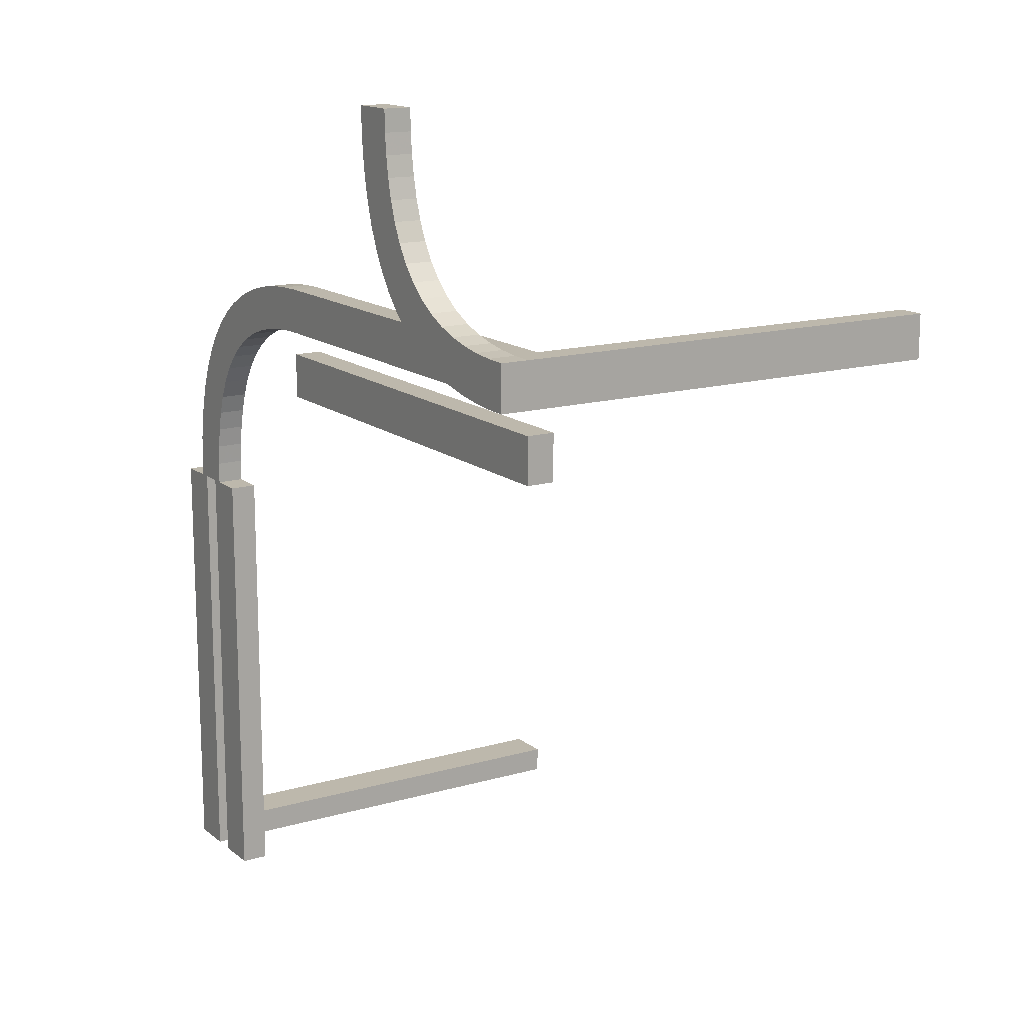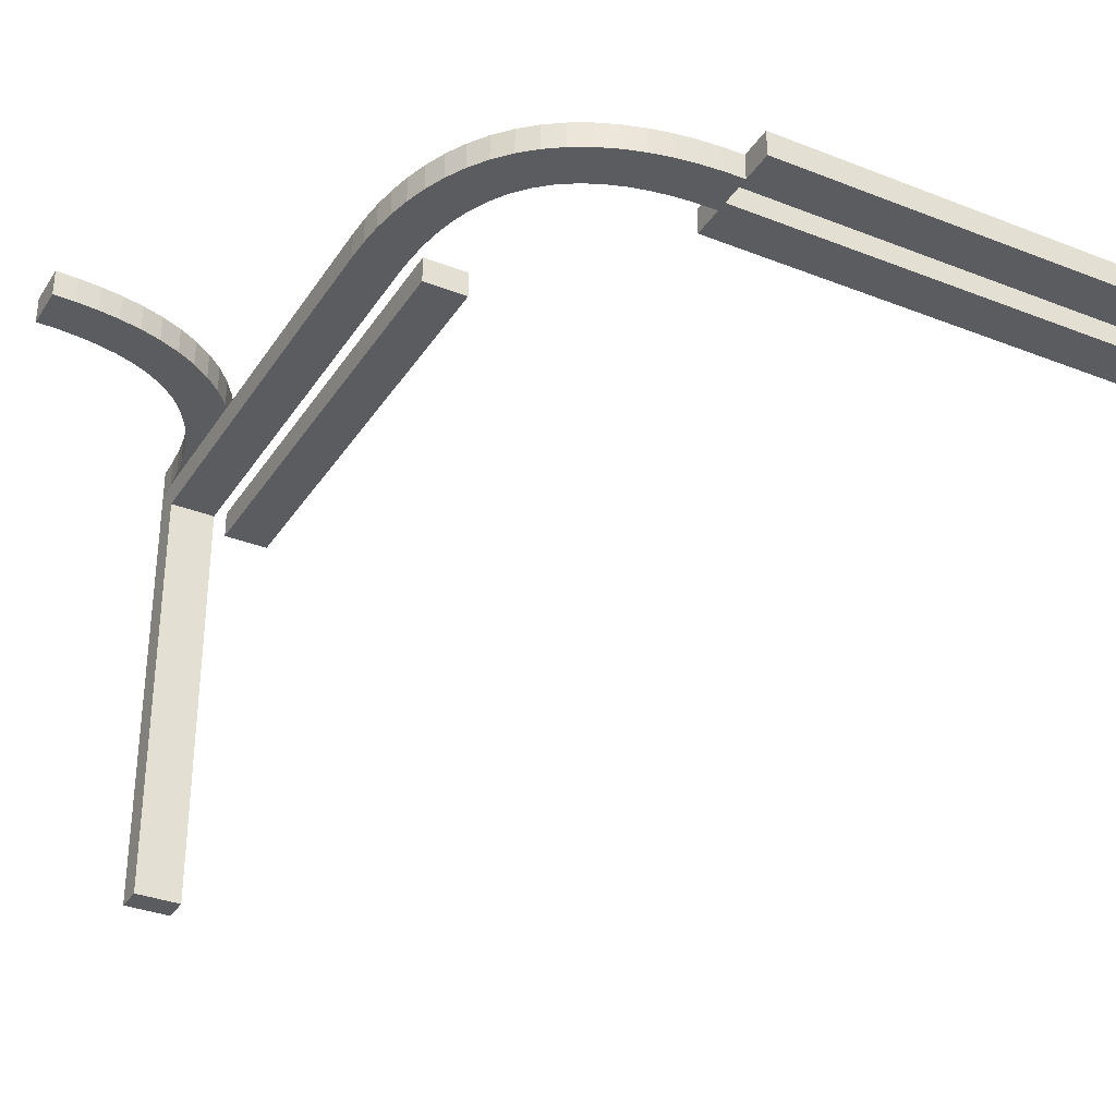
<metadata>
{"format":"obj","ext":"obj","renderer":"f3d","projection":"perspective","resolution":1024,"background":"white","views":[{"elev":14.8,"azim":58.1,"up":"+Y"},{"elev":-33.7,"azim":-118.2,"up":"+Z"}]}
</metadata>
<code>
v 0 0.2 0
v 0 0.2 -0.03
v 0 0.25 0
v 0 0.25 -0.03
v 0 0.175 0
v 0 0.175 -0.03
v 0 0.225 0
v 0 0.225 -0.03
v 0 0.225 0
v 0 0.225 -0.03
v 0 0.15 0
v 0 0.15 -0.03
v 0 0.275 0
v 0 0.275 -0.03
v 0 0.275 0
v 0 0.275 -0.03
v -0.2625 0 0
v -0.2625 0 -0.03
v -0.2625 -0.1567 -0.03
v -0.2625 -0.3133 -0.03
v -0.2625 -0.47 -0.03
v -0.2625 -0.47 -0.1867
v -0.2625 -0.47 -0.3433
v -0.2625 -0.47 -0.5
v -0.2625 -0.5 0
v -0.2625 -0.5 -0.5
v -0.2625 -0.5 -0.3333
v -0.2625 -0.5 -0.1667
v -0.2625 -0.3333 0
v -0.2625 -0.1667 0
v -0.06866 0.2191 0
v -0.06866 0.2191 -0.03
v -0.09103 0.2139 0
v -0.09103 0.2139 -0.03
v -0.2138 0.09145 0
v -0.2138 0.09145 -0.03
v 0.0625 0.2625 0
v 0.0625 0.1875 0
v 0.0625 0.1875 -0.03
v 0.0625 0.25 0
v 0.0625 0.175 0
v 0.0625 0.175 -0.03
v 0.0625 0.2375 0
v 0.0625 0.1625 0
v 0.0625 0.1625 -0.03
v 0.2277 0.4499 0
v 0.2277 0.4499 0.03
v -0.2066 0.1128 0
v -0.2066 0.1128 -0.03
v -0.2 -0.4375 0
v -0.2 -0.4375 -0.03
v -0.2 -0.375 0
v -0.2 -0.375 -0.03
v -0.2 -0.125 0
v -0.2 -0.125 -0.03
v -0.2 -0.0625 0
v -0.2 -0.0625 -0.03
v -0.275 0 0
v -0.275 0 -0.03
v -0.275 -0.47 -0.4412
v -0.275 -0.47 -0.3825
v -0.275 -0.5 -0.4375
v -0.275 -0.5 -0.375
v -0.275 -0.1175 -0.03
v -0.275 -0.05875 -0.03
v -0.275 -0.125 0
v -0.275 -0.0625 0
v 0.1667 0.225 0
v 0.1667 0.275 0
v 0.125 0.2 0
v 0.125 0.2 -0.03
v 0.125 0.2625 0
v 0.125 0.1875 0
v 0.125 0.1875 -0.03
v 0.125 0.25 0
v 0.125 0.175 0
v 0.125 0.175 -0.03
v 0.125 0.2375 0
v 0.125 0.1625 0
v 0.125 0.1625 -0.03
v 0.125 0.15 0
v 0.125 0.15 -0.03
v -0.02347 0.2244 0
v -0.02347 0.2244 -0.03
v 0.2775 0.4533 0
v 0.2775 0.4533 0.03
v -0.2125 0 0
v -0.2125 0 -0.03
v -0.2125 -0.5 0
v -0.2125 -0.5 -0.03
v -0.2125 -0.4375 0
v -0.2125 -0.4375 -0.03
v -0.2125 -0.375 0
v -0.2125 -0.375 -0.03
v -0.2125 -0.125 0
v -0.2125 -0.125 -0.03
v -0.2125 -0.0625 0
v -0.2125 -0.0625 -0.03
v -0.197 0.1332 0
v -0.197 0.1332 -0.03
v 0.4741 0.2257 0
v 0.4741 0.2257 0.03
v -0.2637 0.098 0
v -0.2637 0.098 -0.03
v 0.3657 0.3036 0
v 0.3657 0.3036 0.03
v -0.2565 0.1217 0
v -0.2565 0.1217 -0.03
v -0.1698 0.1698 0
v -0.1698 0.1698 -0.03
v -0.1698 0.1698 -0.015
v 0.4533 0.2775 0
v 0.4533 0.2775 0.03
v 0.25 0.2 0
v 0.25 0.2 -0.03
v 0.25 0.5 0
v 0.25 0.5 0.03
v 0.25 0.15 0
v 0.25 0.15 -0.03
v 0.2532 0.3547 0
v 0.2532 0.3547 0.03
v 0.05875 0.2625 -0.03
v 0.05875 0.25 -0.03
v 0.05875 0.2375 -0.03
v -0.1846 0.1527 0
v -0.1846 0.1527 -0.03
v -0.2212 0.1871 0
v -0.2212 0.1871 -0.03
v -0.09841 0.2636 0
v -0.09841 0.2636 -0.03
v -0.2689 0.07393 0
v -0.2689 0.07393 -0.03
v -0.2744 0.0251 0
v -0.2744 0.0251 -0.03
v -0.1868 0.2215 0
v -0.1868 0.2215 -0.03
v 0.4493 0.2277 0
v 0.4493 0.2277 0.03
v 0.2756 0.4759 0
v 0.2756 0.4759 0.03
v -0.2875 0 0
v -0.2875 0 -0.03
v -0.2875 -0.47 -0.5
v -0.2875 -0.47 -0.4412
v -0.2875 -0.47 -0.3825
v -0.2875 -0.5 -0.5
v -0.2875 -0.5 -0.4375
v -0.2875 -0.5 -0.375
v -0.2875 -0.1175 -0.03
v -0.2875 -0.05875 -0.03
v -0.2875 -0.125 0
v -0.2875 -0.0625 0
v 0.3554 0.2528 0
v 0.3554 0.2528 0.03
v 0.281 0.4307 0
v 0.281 0.4307 0.03
v 0.1175 0.2625 -0.03
v 0.1175 0.25 -0.03
v 0.1175 0.2375 -0.03
v 0.375 0.2 0
v 0.375 0.2 -0.03
v 0.375 0.1875 0
v 0.375 0.1875 -0.03
v 0.375 0.175 0
v 0.375 0.175 -0.03
v 0.375 0.1625 0
v 0.375 0.1625 -0.03
v 0.375 0.15 0
v 0.375 0.15 -0.03
v 0.3467 0.3158 0
v 0.3467 0.3158 0.03
v 0.3333 0.225 0
v 0.3333 0.275 0
v -0.225 0 0
v -0.225 0 -0.03
v -0.225 -0.4375 0
v -0.225 -0.4375 -0.03
v -0.225 -0.375 0
v -0.225 -0.375 -0.03
v -0.225 -0.125 0
v -0.225 -0.125 -0.03
v -0.225 -0.0625 0
v -0.225 -0.0625 -0.03
v 0.3335 0.2645 0
v 0.3335 0.2645 0.03
v -0.3 -0.47 -0.4412
v -0.3 -0.47 -0.3825
v -0.3 -0.5 -0.4375
v -0.3 -0.5 -0.375
v -0.3 -0.1175 -0.03
v -0.3 -0.05875 -0.03
v -0.3 -0.125 0
v -0.3 -0.0625 0
v -0.2052 0.2052 0
v -0.2052 0.2052 -0.03
v -0.2052 0.2052 -0.015
v 0.4375 0.1875 0
v 0.4375 0.1875 -0.03
v 0.4375 0.175 0
v 0.4375 0.175 -0.03
v 0.4375 0.1625 0
v 0.4375 0.1625 -0.03
v 0.4257 0.2312 0
v 0.4257 0.2312 0.03
v 0.3781 0.2436 0
v 0.3781 0.2436 0.03
v 0.3872 0.2934 0
v 0.3872 0.2934 0.03
v -0.2375 0 0
v -0.2375 0 -0.03
v -0.2375 -0.5 0
v -0.2375 -0.5 -0.03
v -0.2375 -0.375 0
v -0.2375 -0.375 -0.03
v -0.2375 -0.25 0
v -0.2375 -0.25 -0.03
v -0.2375 -0.125 0
v -0.2375 -0.125 -0.03
v -0.2351 0.1671 0
v -0.2351 0.1671 -0.03
v 0.5 0.2 0
v 0.5 0.2 -0.03
v 0.5 0.2625 -0.4375
v 0.5 0.2625 -0.375
v 0.5 0.25 0
v 0.5 0.25 -0.5
v 0.5 0.25 -0.4375
v 0.5 0.25 -0.375
v 0.5 0.25 0.03
v 0.5 0.175 0
v 0.5 0.175 -0.03
v 0.5 0.2375 -0.4375
v 0.5 0.2375 -0.375
v 0.5 0.225 0
v 0.5 0.225 0.03
v 0.5 0.225 0
v 0.5 0.225 -0.5
v 0.5 0.225 -0.3333
v 0.5 0.225 -0.1667
v 0.5 0.15 0
v 0.5 0.15 -0.03
v 0.5 0.275 0
v 0.5 0.275 -0.5
v 0.5 0.275 -0.3333
v 0.5 0.275 -0.1667
v 0.5 0.275 0
v 0.5 0.275 0.03
v 0.4313 0.2809 0
v 0.4313 0.2809 0.03
v 0.409 0.2861 0
v 0.409 0.2861 0.03
v 0.2862 0.4086 0
v 0.2862 0.4086 0.03
v -0.2723 0.05008 0
v -0.2723 0.05008 -0.03
v 0.2934 0.3872 0
v 0.2934 0.3872 0.03
v 0.225 0.5 0
v 0.225 0.5 0.03
v 0.4765 0.2756 0
v 0.4765 0.2756 0.03
v -0.2225 0.04672 0
v -0.2225 0.04672 -0.03
v 0.303 0.3668 0
v 0.303 0.3668 0.03
v -0.02587 0.2743 0
v -0.02587 0.2743 -0.03
v 0.2363 0.402 0
v 0.2363 0.402 0.03
v 0.47 0.2625 -0.4412
v 0.47 0.2625 -0.3825
v 0.47 0.25 -0.5
v 0.47 0.25 -0.4412
v 0.47 0.25 -0.3825
v 0.47 0.2375 -0.4412
v 0.47 0.2375 -0.3825
v 0.47 0.225 -0.03
v 0.47 0.225 -0.1867
v 0.47 0.225 -0.3433
v 0.47 0.225 -0.5
v 0.47 0.275 -0.03
v 0.47 0.275 -0.1867
v 0.47 0.275 -0.3433
v 0.47 0.275 -0.5
v -0.1343 0.1964 0
v -0.1343 0.1964 -0.03
v -0.3125 0 0
v -0.3125 0 -0.03
v -0.3125 -0.1567 -0.03
v -0.3125 -0.3133 -0.03
v -0.3125 -0.47 -0.03
v -0.3125 -0.47 -0.1867
v -0.3125 -0.47 -0.3433
v -0.3125 -0.47 -0.5
v -0.3125 -0.5 0
v -0.3125 -0.5 -0.5
v -0.3125 -0.5 -0.3333
v -0.3125 -0.5 -0.1667
v -0.3125 -0.3333 0
v -0.3125 -0.1667 0
v 0.2435 0.3783 0
v 0.2435 0.3783 0.03
v 0.3302 0.3302 0
v 0.3302 0.3302 0.015
v 0.3302 0.3302 0.03
v -0.04668 0.2225 0
v -0.04668 0.2225 -0.03
v -0.25 0 0
v -0.25 0 -0.03
v -0.2468 0.1453 0
v -0.2468 0.1453 -0.03
v 0.3154 0.3473 0
v 0.3154 0.3473 0.03
v 0.2788 0.3129 0
v 0.2788 0.3129 0.03
v 0.4016 0.2364 0
v 0.4016 0.2364 0.03
v 0.2311 0.4261 0
v 0.2311 0.4261 0.03
v 0.2256 0.4749 0
v 0.2256 0.4749 0.03
v -0.1875 0 0
v -0.1875 0 -0.03
v -0.1875 -0.5 0
v -0.1875 -0.5 -0.03
v -0.1875 -0.375 0
v -0.1875 -0.375 -0.03
v -0.1875 -0.25 0
v -0.1875 -0.25 -0.03
v -0.1875 -0.125 0
v -0.1875 -0.125 -0.03
v -0.05066 0.2723 0
v -0.05066 0.2723 -0.03
v 0.3132 0.2785 0
v 0.3132 0.2785 0.03
v -0.2244 0.02415 0
v -0.2244 0.02415 -0.03
v -0.1446 0.2472 0
v -0.1446 0.2472 -0.03
v -0.219 0.06931 0
v -0.219 0.06931 -0.03
v -0.1533 0.1842 0
v -0.1533 0.1842 -0.03
v 0.3133 0.225 -0.03
v 0.3133 0.275 -0.03
v 0.275 0.5 0
v 0.275 0.5 0.03
v -0.1665 0.2355 0
v -0.1665 0.2355 -0.03
v 0.2948 0.2948 0
v 0.2948 0.2948 0.015
v 0.2948 0.2948 0.03
v -0.07432 0.2688 0
v -0.07432 0.2688 -0.03
v 0.1567 0.225 -0.03
v 0.1567 0.275 -0.03
v -0.1219 0.2564 0
v -0.1219 0.2564 -0.03
v -0.1128 0.2066 0
v -0.1128 0.2066 -0.03
v 0.2649 0.3329 0
v 0.2649 0.3329 0.03
f 217 209 210
f 218 216 215
f 211 213 214
f 213 215 216
f 52 93 91
f 93 178 176
f 56 97 95
f 97 182 180
f 89 91 176
f 213 211 176
f 178 215 213
f 176 178 213
f 215 178 93
f 324 50 89
f 50 91 89
f 326 50 324
f 93 52 328
f 52 326 328
f 50 326 52
f 215 93 95
f 180 215 95
f 182 217 180
f 93 328 95
f 87 182 97
f 217 182 209
f 209 182 87
f 330 54 328
f 95 328 54
f 56 54 330
f 322 87 56
f 330 322 56
f 56 87 97
f 217 215 180
f 90 89 211
f 325 324 89
f 55 96 98
f 96 181 183
f 51 92 94
f 92 177 179
f 88 98 183
f 218 210 183
f 181 216 218
f 183 181 218
f 216 181 96
f 323 57 88
f 57 98 88
f 331 57 323
f 96 55 329
f 55 331 329
f 57 331 55
f 216 96 94
f 179 216 94
f 177 214 179
f 96 329 94
f 90 177 92
f 214 177 212
f 212 177 90
f 327 53 329
f 94 329 53
f 51 53 327
f 325 90 51
f 327 325 51
f 51 90 92
f 214 216 179
f 87 88 210
f 322 323 88
f 330 331 323
f 331 330 328
f 324 325 327
f 326 327 329
f 217 210 218
f 218 215 217
f 211 214 212
f 213 216 214
f 52 91 50
f 93 176 91
f 56 95 54
f 97 180 95
f 89 176 211
f 90 211 212
f 325 89 90
f 55 98 57
f 96 183 98
f 51 94 53
f 92 179 94
f 88 183 210
f 87 210 209
f 322 88 87
f 330 323 322
f 331 328 329
f 324 327 326
f 326 329 328
f 24 23 26
f 28 27 22
f 22 21 28
f 30 20 19
f 29 21 20
f 30 29 20
f 19 17 30
f 19 18 17
f 25 21 29
f 193 192 151
f 152 151 66
f 29 299 295
f 30 151 29
f 151 30 66
f 300 299 151
f 151 299 29
f 66 30 67
f 17 141 67
f 17 67 30
f 287 300 193
f 193 141 287
f 193 152 141
f 300 151 192
f 189 188 147
f 148 147 62
f 63 62 27
f 26 27 62
f 146 26 62
f 188 296 146
f 146 147 188
f 297 296 188
f 28 148 27
f 63 27 148
f 298 148 28
f 25 295 298
f 297 189 148
f 298 297 148
f 143 24 26
f 294 143 146
f 186 187 145
f 144 145 61
f 22 292 291
f 23 145 22
f 145 23 61
f 293 292 145
f 145 292 22
f 61 23 60
f 24 143 60
f 24 60 23
f 294 293 186
f 186 143 294
f 186 144 143
f 293 145 187
f 190 191 150
f 149 150 65
f 64 65 19
f 18 19 65
f 142 18 65
f 191 288 142
f 142 150 191
f 289 288 191
f 20 149 19
f 64 19 149
f 290 149 20
f 21 291 290
f 289 190 149
f 290 289 149
f 141 17 18
f 287 141 142
f 294 296 293
f 298 292 297
f 292 298 291
f 300 289 290
f 299 290 291
f 300 290 299
f 289 300 287
f 289 287 288
f 295 299 291
f 23 27 26
f 27 23 22
f 21 25 28
f 193 151 152
f 152 66 67
f 29 295 25
f 141 152 67
f 300 192 193
f 189 147 148
f 148 62 63
f 146 62 147
f 297 188 189
f 25 298 28
f 143 26 146
f 294 146 296
f 186 145 144
f 144 61 60
f 22 291 21
f 143 144 60
f 293 187 186
f 190 150 149
f 149 65 64
f 142 65 150
f 289 191 190
f 21 290 20
f 141 18 142
f 287 142 288
f 296 297 293
f 292 293 297
f 298 295 291
f 3 266 15
f 266 83 332
f 3 83 266
f 31 129 353
f 338 357 359
f 129 33 357
f 306 353 332
f 348 338 285
f 3 7 83
f 353 306 31
f 129 31 33
f 306 332 83
f 338 359 285
f 342 109 135
f 109 125 127
f 342 348 285
f 359 357 33
f 348 342 135
f 194 109 127
f 99 48 310
f 125 219 127
f 135 109 194
f 99 310 219
f 48 35 107
f 107 310 48
f 125 99 219
f 103 107 35
f 340 103 35
f 254 262 336
f 308 336 174
f 262 131 340
f 254 336 133
f 58 133 308
f 133 336 308
f 131 262 254
f 340 131 103
f 196 135 194
f 338 348 349
f 339 358 357
f 348 135 136
f 136 196 195
f 135 196 136
f 353 129 130
f 266 332 333
f 15 266 267
f 332 353 354
f 129 357 358
f 133 58 59
f 131 254 255
f 103 131 132
f 254 133 134
f 104 108 107
f 310 107 108
f 127 219 220
f 196 194 127
f 219 310 311
f 195 196 128
f 196 127 128
f 175 309 308
f 58 308 309
f 111 125 109
f 48 99 100
f 99 125 126
f 126 111 110
f 125 111 126
f 49 36 35
f 340 35 36
f 336 262 263
f 174 336 337
f 262 340 341
f 83 7 8
f 31 306 307
f 306 83 84
f 33 31 32
f 285 359 360
f 111 109 342
f 342 285 286
f 343 110 111
f 359 33 34
f 16 4 3
f 7 3 4
f 4 16 267
f 267 333 84
f 4 267 84
f 32 354 130
f 339 360 358
f 130 358 34
f 307 333 354
f 349 286 339
f 4 84 8
f 354 32 307
f 130 34 32
f 307 84 333
f 339 286 360
f 343 136 110
f 110 128 126
f 343 286 349
f 360 34 358
f 349 136 343
f 195 128 110
f 100 311 49
f 126 128 220
f 136 195 110
f 100 220 311
f 49 108 36
f 108 49 311
f 126 220 100
f 104 36 108
f 341 36 104
f 255 337 263
f 309 175 337
f 263 341 132
f 255 134 337
f 59 309 134
f 134 309 337
f 132 255 263
f 341 104 132
f 338 349 339
f 339 357 338
f 348 136 349
f 353 130 354
f 266 333 267
f 15 267 16
f 332 354 333
f 129 358 130
f 133 59 134
f 131 255 132
f 103 132 104
f 254 134 255
f 104 107 103
f 310 108 311
f 127 220 128
f 219 311 220
f 175 308 174
f 58 309 59
f 48 100 49
f 99 126 100
f 49 35 48
f 340 36 341
f 336 263 337
f 174 337 175
f 262 341 263
f 83 8 84
f 31 307 32
f 306 84 307
f 33 32 34
f 285 360 286
f 342 286 343
f 343 111 342
f 359 34 360
f 16 3 15
f 7 4 8
f 70 71 2
f 71 70 114
f 221 222 161
f 160 161 115
f 166 201 199
f 164 199 197
f 44 79 76
f 41 76 73
f 230 221 197
f 160 197 221
f 197 199 230
f 162 160 114
f 164 162 114
f 197 160 162
f 240 230 201
f 199 201 230
f 168 240 201
f 164 118 166
f 166 118 168
f 201 166 168
f 114 76 164
f 73 76 114
f 38 73 70
f 164 76 118
f 5 41 38
f 70 1 38
f 1 5 38
f 81 118 79
f 76 79 118
f 44 81 79
f 11 44 5
f 81 44 11
f 44 41 5
f 70 73 114
f 231 222 221
f 241 231 230
f 80 45 42
f 77 42 39
f 202 167 165
f 200 165 163
f 6 2 39
f 71 39 2
f 39 42 6
f 74 71 115
f 77 74 115
f 39 71 74
f 12 6 45
f 42 45 6
f 82 12 45
f 77 119 80
f 80 119 82
f 45 80 82
f 115 165 77
f 163 165 115
f 198 163 161
f 77 165 119
f 231 200 198
f 161 222 198
f 222 231 198
f 169 119 167
f 165 167 119
f 202 169 167
f 241 202 231
f 169 202 241
f 202 200 231
f 161 163 115
f 5 1 2
f 11 5 6
f 81 11 12
f 82 119 118
f 240 168 169
f 168 118 119
f 70 2 1
f 71 114 115
f 221 161 160
f 160 115 114
f 166 199 164
f 164 197 162
f 44 76 41
f 41 73 38
f 231 221 230
f 241 230 240
f 80 42 77
f 77 39 74
f 202 165 200
f 200 163 198
f 5 2 6
f 11 6 12
f 81 12 82
f 82 118 81
f 240 169 241
f 168 119 169
f 280 237 279
f 239 278 238
f 278 239 277
f 344 277 172
f 355 344 68
f 68 344 172
f 355 68 9
f 355 9 10
f 236 172 277
f 37 40 75
f 40 43 78
f 172 236 242
f 68 172 75
f 75 78 68
f 69 75 173
f 75 172 173
f 78 43 68
f 43 3 9
f 9 68 43
f 3 43 40
f 13 37 69
f 3 40 37
f 37 13 3
f 69 72 75
f 224 228 227
f 228 233 232
f 233 238 232
f 237 232 238
f 226 232 237
f 243 223 226
f 227 232 226
f 244 224 223
f 239 238 228
f 233 228 238
f 245 239 228
f 236 239 245
f 244 228 224
f 245 228 244
f 272 226 237
f 284 243 226
f 270 273 274
f 273 275 276
f 278 277 281
f 279 278 274
f 274 276 279
f 283 274 282
f 274 278 282
f 276 275 279
f 275 272 280
f 280 279 275
f 272 275 273
f 284 270 283
f 272 273 270
f 270 284 272
f 283 271 274
f 157 158 123
f 158 159 124
f 159 355 124
f 10 124 355
f 4 124 10
f 14 122 4
f 123 124 4
f 356 157 122
f 344 355 158
f 159 158 355
f 345 344 158
f 344 345 281
f 356 158 157
f 345 158 356
f 3 4 10
f 13 14 4
f 284 283 243
f 245 244 282
f 282 281 245
f 345 173 281
f 356 69 345
f 69 173 345
f 356 13 69
f 356 14 13
f 242 281 173
f 237 238 279
f 278 279 238
f 239 236 277
f 37 75 72
f 40 78 75
f 172 242 173
f 37 72 69
f 224 227 223
f 228 232 227
f 223 227 226
f 244 223 243
f 236 245 242
f 272 237 280
f 284 226 272
f 270 274 271
f 273 276 274
f 278 281 282
f 270 271 283
f 157 123 122
f 158 124 123
f 122 123 4
f 356 122 14
f 344 281 277
f 3 10 9
f 13 4 3
f 283 244 243
f 244 283 282
f 281 242 245
f 225 101 234
f 101 260 137
f 225 260 101
f 248 316 203
f 153 205 207
f 316 250 205
f 112 203 137
f 184 153 105
f 225 246 260
f 203 112 248
f 316 248 250
f 112 137 260
f 153 207 105
f 170 303 334
f 303 312 314
f 170 184 105
f 207 205 250
f 184 170 334
f 350 303 314
f 264 256 120
f 312 361 314
f 334 303 350
f 264 120 361
f 256 252 301
f 301 120 256
f 312 264 361
f 268 301 252
f 155 268 252
f 46 85 139
f 116 139 346
f 85 318 155
f 46 139 320
f 258 320 116
f 320 139 116
f 318 85 46
f 155 318 268
f 351 334 350
f 153 184 185
f 154 206 205
f 184 334 335
f 335 351 352
f 334 351 335
f 203 316 317
f 101 137 138
f 234 101 102
f 137 203 204
f 316 205 206
f 320 258 259
f 318 46 47
f 268 318 319
f 46 320 321
f 269 302 301
f 120 301 302
f 314 361 362
f 351 350 314
f 361 120 121
f 352 351 315
f 351 314 315
f 347 117 116
f 258 116 117
f 304 312 303
f 256 264 265
f 264 312 313
f 313 304 305
f 312 304 313
f 257 253 252
f 155 252 253
f 139 85 86
f 346 139 140
f 85 155 156
f 260 246 247
f 248 112 113
f 112 260 261
f 250 248 249
f 105 207 208
f 304 303 170
f 170 105 106
f 171 305 304
f 207 250 251
f 235 229 225
f 246 225 229
f 229 235 102
f 102 138 261
f 229 102 261
f 249 204 317
f 154 208 206
f 317 206 251
f 113 138 204
f 185 106 154
f 229 261 247
f 204 249 113
f 317 251 249
f 113 261 138
f 154 106 208
f 171 335 305
f 305 315 313
f 171 106 185
f 208 251 206
f 185 335 171
f 352 315 305
f 265 121 257
f 313 315 362
f 335 352 305
f 265 362 121
f 257 302 253
f 302 257 121
f 313 362 265
f 269 253 302
f 156 253 269
f 47 140 86
f 117 347 140
f 86 156 319
f 47 321 140
f 259 117 321
f 321 117 140
f 319 47 86
f 156 269 319
f 153 185 154
f 154 205 153
f 184 335 185
f 203 317 204
f 101 138 102
f 234 102 235
f 137 204 138
f 316 206 317
f 320 259 321
f 318 47 319
f 268 319 269
f 46 321 47
f 269 301 268
f 120 302 121
f 314 362 315
f 361 121 362
f 347 116 346
f 258 117 259
f 256 265 257
f 264 313 265
f 257 252 256
f 155 253 156
f 139 86 140
f 346 140 347
f 85 156 86
f 260 247 261
f 248 113 249
f 112 261 113
f 250 249 251
f 105 208 106
f 170 106 171
f 171 304 170
f 207 251 208
f 235 225 234
f 246 229 247

</code>
